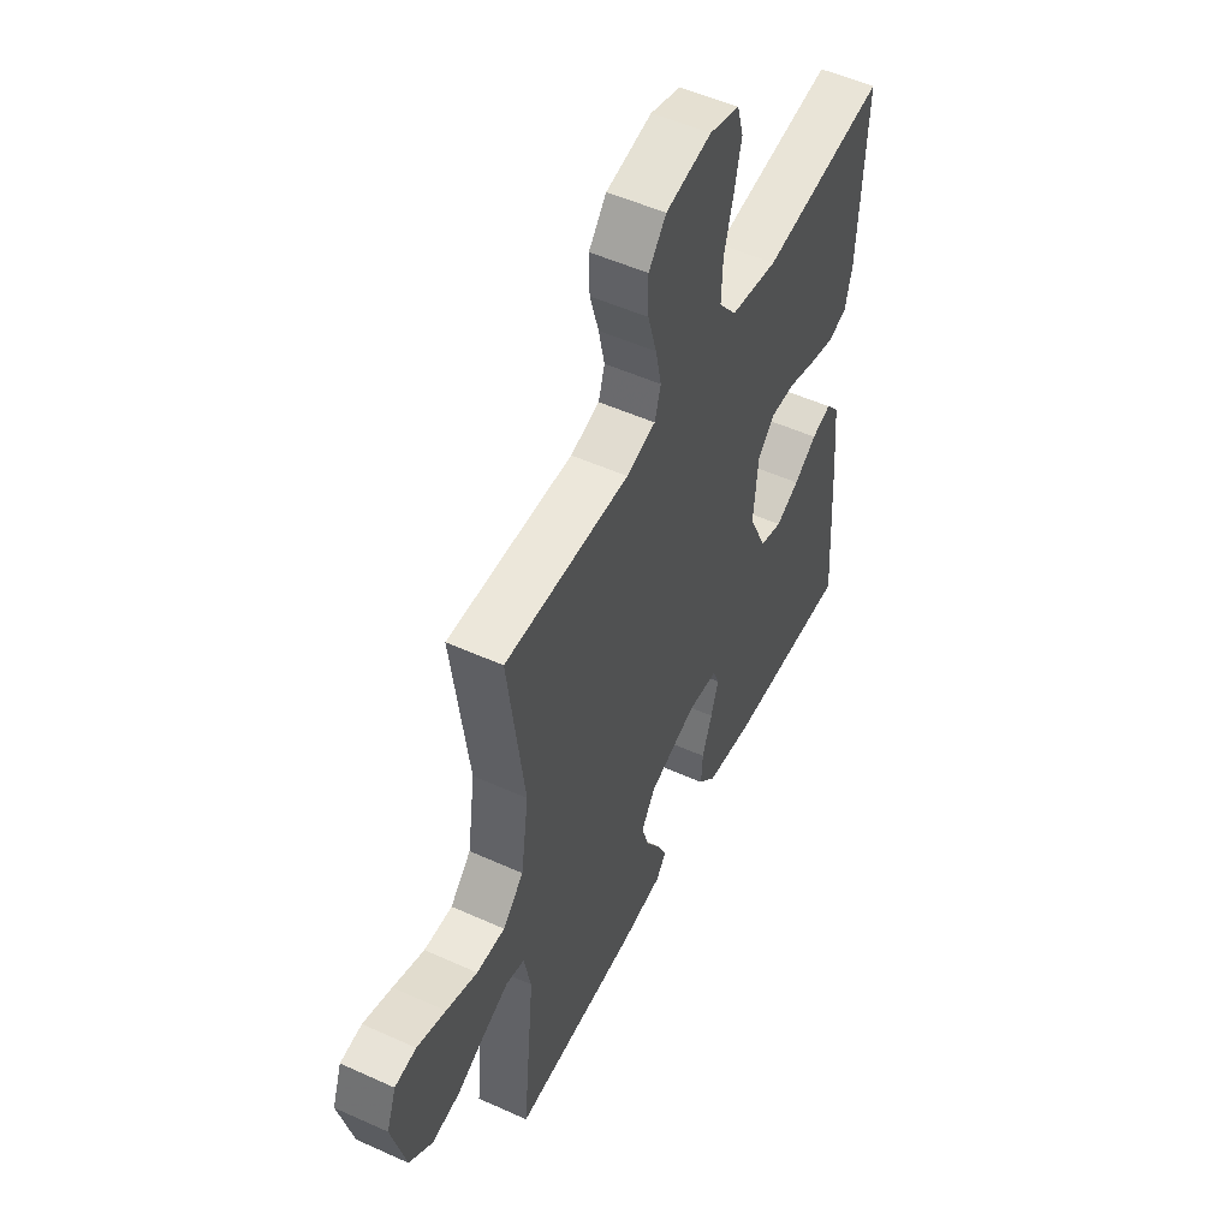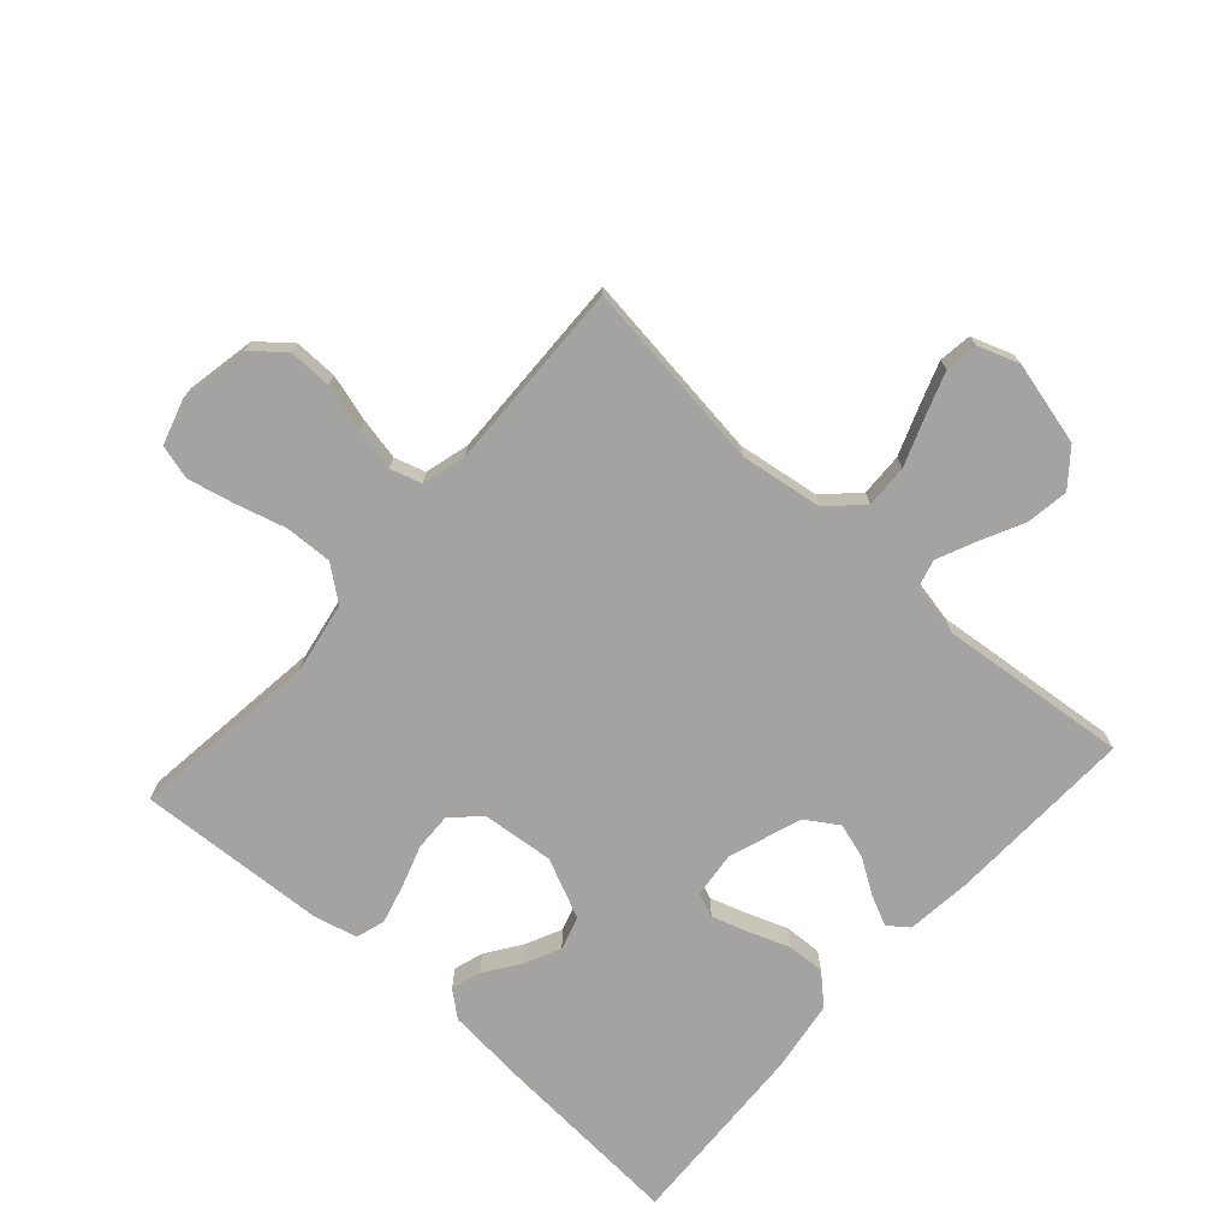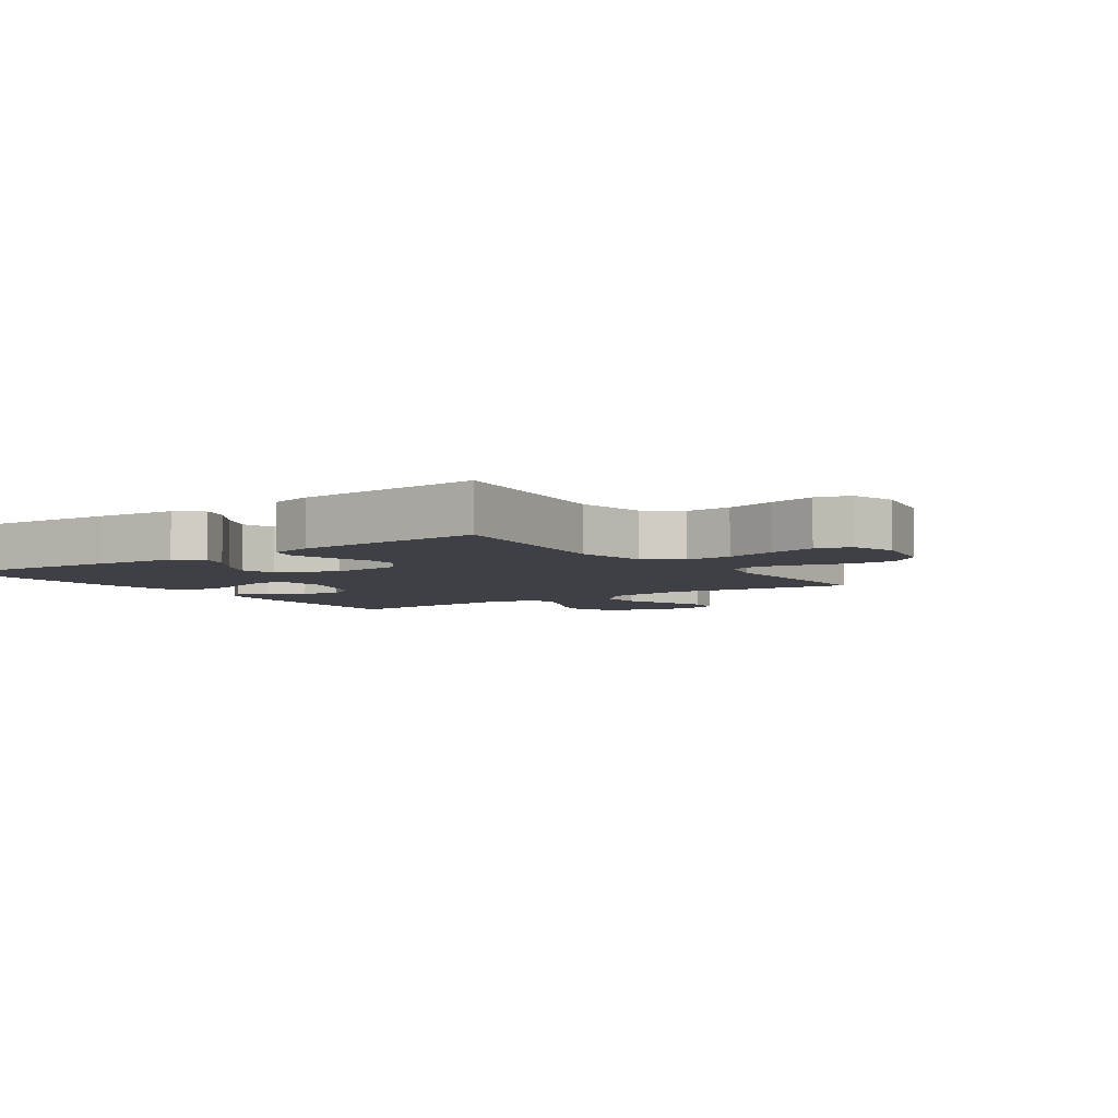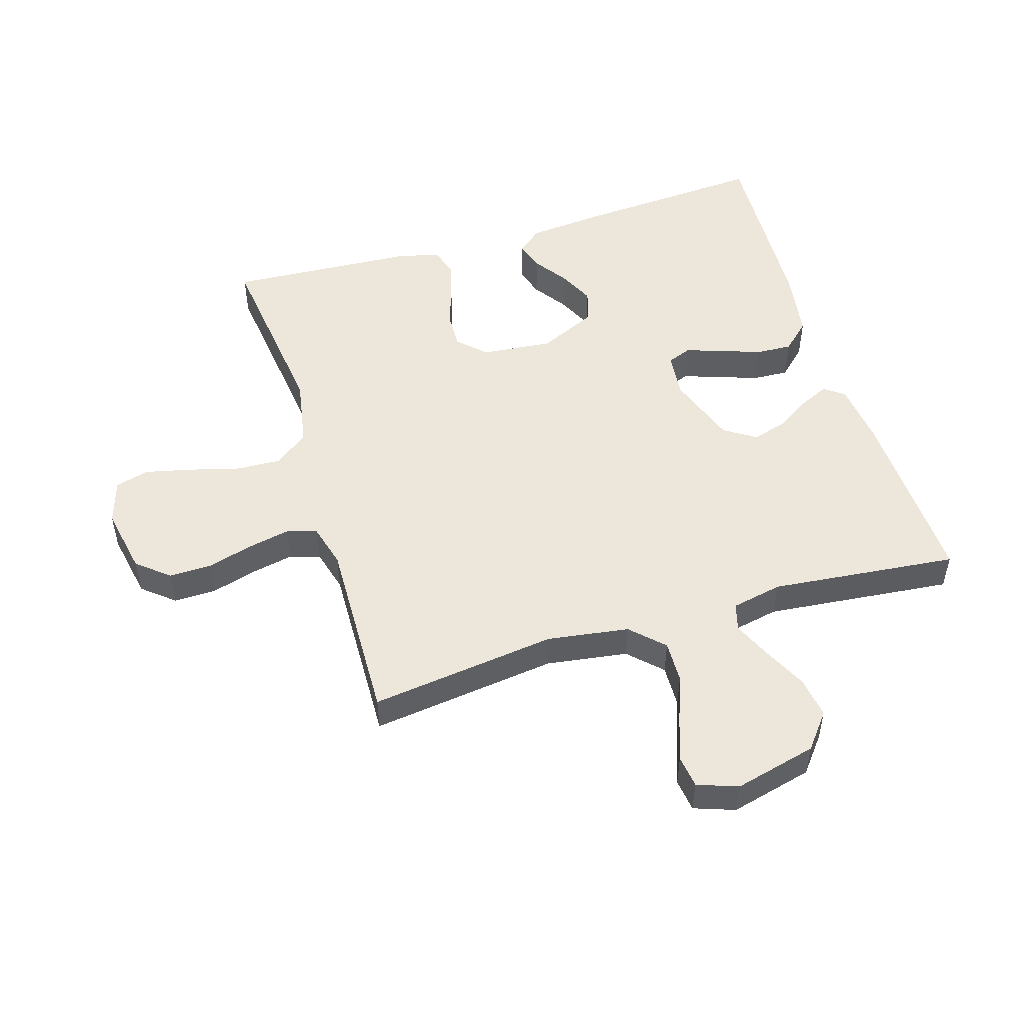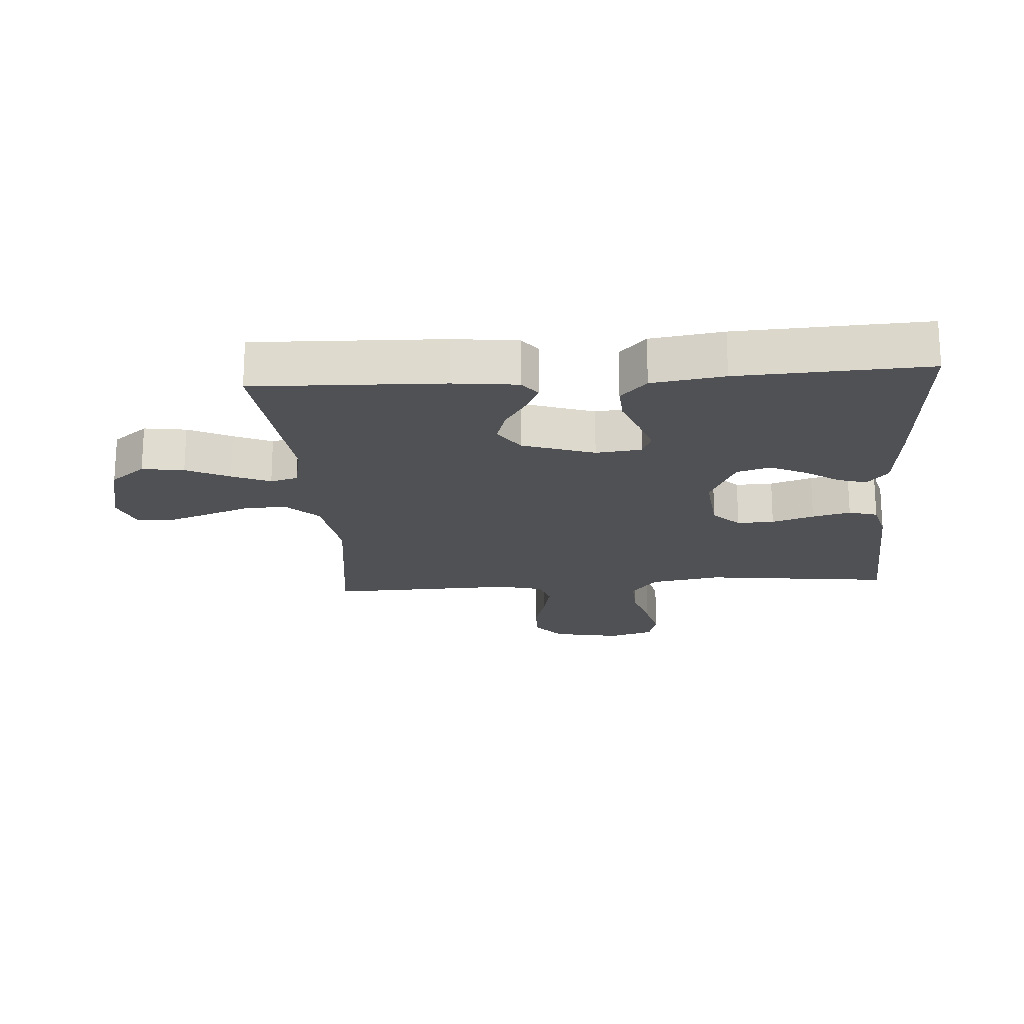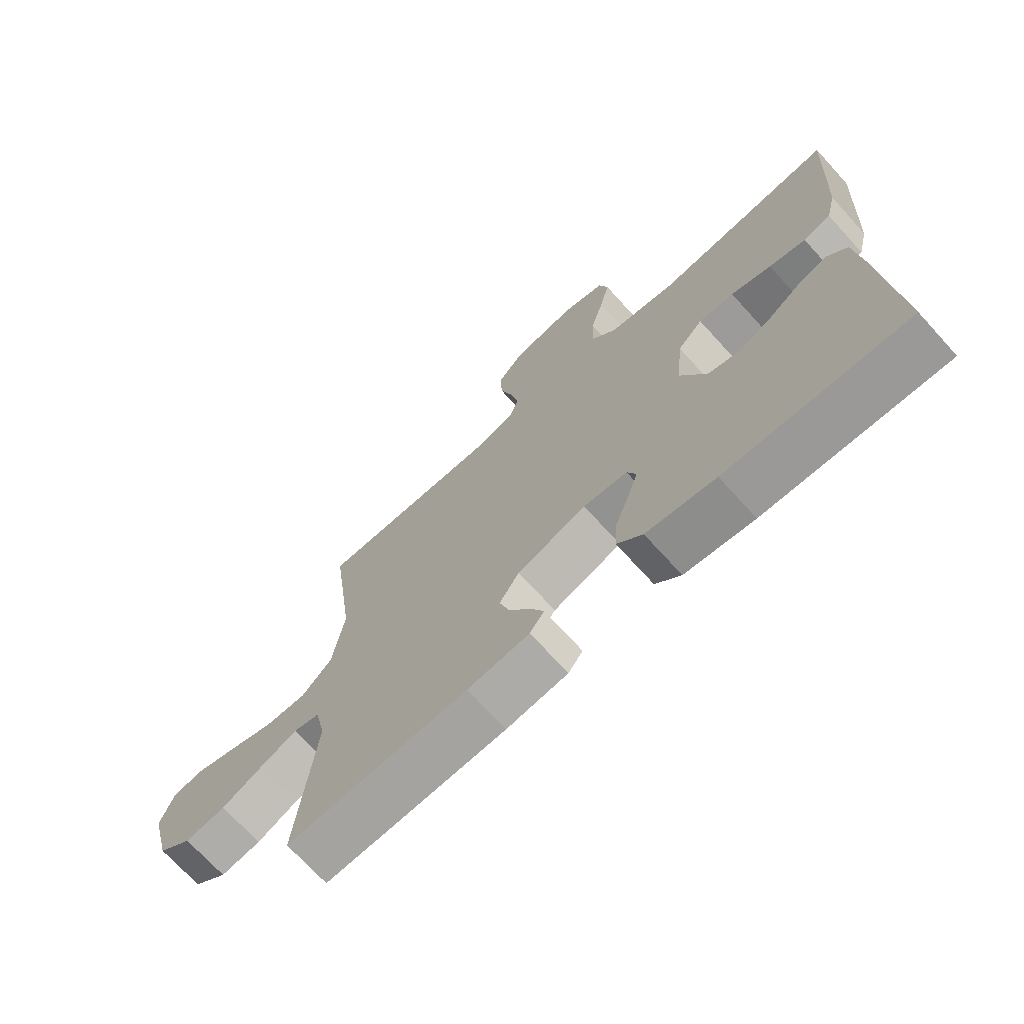
<metadata>
{"format":"obj","ext":"obj","renderer":"f3d","projection":"perspective","resolution":1024,"background":"white","views":[{"elev":52.2,"azim":116.0,"up":"+Z"},{"elev":-73.1,"azim":48.2,"up":"+Y"},{"elev":-5.2,"azim":-54.9,"up":"+Y"},{"elev":50.7,"azim":73.1,"up":"+Y"},{"elev":-19.5,"azim":-175.8,"up":"+Y"},{"elev":-71.2,"azim":-137.7,"up":"+Z"}]}
</metadata>
<code>
v -0.5 0.07 -0.5
v -0.48 0.07 -0.2
v -0.468 0.07 -0.07
v -0.435 0.07 -0.03
v -0.388 0.07 -0.045
v -0.333 0.07 -0.083
v -0.276 0.07 -0.11
v -0.223 0.07 -0.094
v -0.18 0.07 0
v -0.191 0.07 0.114
v -0.233 0.07 0.157
v -0.292 0.07 0.155
v -0.359 0.07 0.133
v -0.42 0.07 0.117
v -0.466 0.07 0.131
v -0.483 0.07 0.2
v -0.5 0.07 0.5
v -0.2 0.07 0.463
v -0.087 0.07 0.483
v -0.045 0.07 0.537
v -0.048 0.07 0.611
v -0.07 0.07 0.691
v -0.087 0.07 0.765
v -0.072 0.07 0.819
v 0 0.07 0.841
v 0.109 0.07 0.82
v 0.151 0.07 0.769
v 0.15 0.07 0.701
v 0.129 0.07 0.627
v 0.115 0.07 0.56
v 0.13 0.07 0.511
v 0.2 0.07 0.492
v 0.5 0.07 0.5
v 0.461 0.07 0.2
v 0.48 0.07 0.069
v 0.53 0.07 0.018
v 0.598 0.07 0.02
v 0.673 0.07 0.048
v 0.742 0.07 0.072
v 0.794 0.07 0.065
v 0.817 0.07 0
v 0.784 0.07 -0.132
v 0.728 0.07 -0.177
v 0.661 0.07 -0.167
v 0.592 0.07 -0.133
v 0.531 0.07 -0.106
v 0.487 0.07 -0.118
v 0.47 0.07 -0.2
v 0.5 0.07 -0.5
v 0.2 0.07 -0.489
v 0.098 0.07 -0.477
v 0.074 0.07 -0.445
v 0.096 0.07 -0.398
v 0.131 0.07 -0.343
v 0.148 0.07 -0.287
v 0.115 0.07 -0.236
v 0 0.07 -0.196
v -0.073 0.07 -0.204
v -0.088 0.07 -0.242
v -0.07 0.07 -0.299
v -0.046 0.07 -0.364
v -0.043 0.07 -0.424
v -0.085 0.07 -0.469
v -0.2 0.07 -0.486
v -0.5 0 -0.5
v -0.48 0 -0.2
v -0.468 0 -0.07
v -0.435 0 -0.03
v -0.388 0 -0.045
v -0.333 0 -0.083
v -0.276 0 -0.11
v -0.223 0 -0.094
v -0.18 0 0
v -0.191 0 0.114
v -0.233 0 0.157
v -0.292 0 0.155
v -0.359 0 0.133
v -0.42 0 0.117
v -0.466 0 0.131
v -0.483 0 0.2
v -0.5 0 0.5
v -0.2 0 0.463
v -0.087 0 0.483
v -0.045 0 0.537
v -0.048 0 0.611
v -0.07 0 0.691
v -0.087 0 0.765
v -0.072 0 0.819
v 0 0 0.841
v 0.109 0 0.82
v 0.151 0 0.769
v 0.15 0 0.701
v 0.129 0 0.627
v 0.115 0 0.56
v 0.13 0 0.511
v 0.2 0 0.492
v 0.5 0 0.5
v 0.461 0 0.2
v 0.48 0 0.069
v 0.53 0 0.018
v 0.598 0 0.02
v 0.673 0 0.048
v 0.742 0 0.072
v 0.794 0 0.065
v 0.817 0 0
v 0.784 0 -0.132
v 0.728 0 -0.177
v 0.661 0 -0.167
v 0.592 0 -0.133
v 0.531 0 -0.106
v 0.487 0 -0.118
v 0.47 0 -0.2
v 0.5 0 -0.5
v 0.2 0 -0.489
v 0.098 0 -0.477
v 0.074 0 -0.445
v 0.096 0 -0.398
v 0.131 0 -0.343
v 0.148 0 -0.287
v 0.115 0 -0.236
v 0 0 -0.196
v -0.073 0 -0.204
v -0.088 0 -0.242
v -0.07 0 -0.299
v -0.046 0 -0.364
v -0.043 0 -0.424
v -0.085 0 -0.469
v -0.2 0 -0.486
f 4 5 6
f 3 4 6
f 2 3 6
f 1 2 6
f 64 1 6
f 63 64 6
f 62 63 6
f 61 62 6
f 60 61 6
f 59 60 6 7
f 58 59 7 8
f 57 58 8 9
f 56 57 9 10
f 52 53 54
f 51 52 54
f 50 51 54
f 49 50 54
f 48 49 54
f 47 48 54 55
f 43 44 45
f 42 43 45
f 41 42 45
f 40 41 45
f 39 40 45
f 38 39 45
f 37 38 45
f 36 37 45 46
f 35 36 46 47
f 32 33 34
f 47 55 56
f 35 47 56
f 34 35 56
f 32 34 56
f 31 32 56
f 27 28 29
f 26 27 29
f 25 26 29
f 24 25 29
f 23 24 29
f 22 23 29
f 21 22 29
f 20 21 29 30
f 16 17 18
f 15 16 18
f 14 15 18
f 13 14 18
f 12 13 18
f 11 12 18 19
f 20 30 31
f 19 20 31
f 11 19 31
f 10 11 31
f 10 31 56
f 70 69 68
f 70 68 67
f 70 67 66
f 70 66 65
f 70 65 128
f 70 128 127
f 70 127 126
f 70 126 125
f 70 125 124
f 71 70 124 123
f 72 71 123 122
f 73 72 122 121
f 74 73 121 120
f 118 117 116
f 118 116 115
f 118 115 114
f 118 114 113
f 118 113 112
f 119 118 112 111
f 109 108 107
f 109 107 106
f 109 106 105
f 109 105 104
f 109 104 103
f 109 103 102
f 109 102 101
f 110 109 101 100
f 111 110 100 99
f 98 97 96
f 120 119 111
f 120 111 99
f 120 99 98
f 120 98 96
f 120 96 95
f 93 92 91
f 93 91 90
f 93 90 89
f 93 89 88
f 93 88 87
f 93 87 86
f 93 86 85
f 94 93 85 84
f 82 81 80
f 82 80 79
f 82 79 78
f 82 78 77
f 82 77 76
f 83 82 76 75
f 95 94 84
f 95 84 83
f 95 83 75
f 95 75 74
f 120 95 74
f 1 65 66 2
f 2 66 67 3
f 3 67 68 4
f 4 68 69 5
f 5 69 70 6
f 6 70 71 7
f 7 71 72 8
f 8 72 73 9
f 9 73 74 10
f 10 74 75 11
f 11 75 76 12
f 12 76 77 13
f 13 77 78 14
f 14 78 79 15
f 15 79 80 16
f 16 80 81 17
f 17 81 82 18
f 18 82 83 19
f 19 83 84 20
f 20 84 85 21
f 21 85 86 22
f 22 86 87 23
f 23 87 88 24
f 24 88 89 25
f 25 89 90 26
f 26 90 91 27
f 27 91 92 28
f 28 92 93 29
f 29 93 94 30
f 30 94 95 31
f 31 95 96 32
f 32 96 97 33
f 33 97 98 34
f 34 98 99 35
f 35 99 100 36
f 36 100 101 37
f 37 101 102 38
f 38 102 103 39
f 39 103 104 40
f 40 104 105 41
f 41 105 106 42
f 42 106 107 43
f 43 107 108 44
f 44 108 109 45
f 45 109 110 46
f 46 110 111 47
f 47 111 112 48
f 48 112 113 49
f 49 113 114 50
f 50 114 115 51
f 51 115 116 52
f 52 116 117 53
f 53 117 118 54
f 54 118 119 55
f 55 119 120 56
f 56 120 121 57
f 57 121 122 58
f 58 122 123 59
f 59 123 124 60
f 60 124 125 61
f 61 125 126 62
f 62 126 127 63
f 63 127 128 64
f 64 128 65 1

</code>
